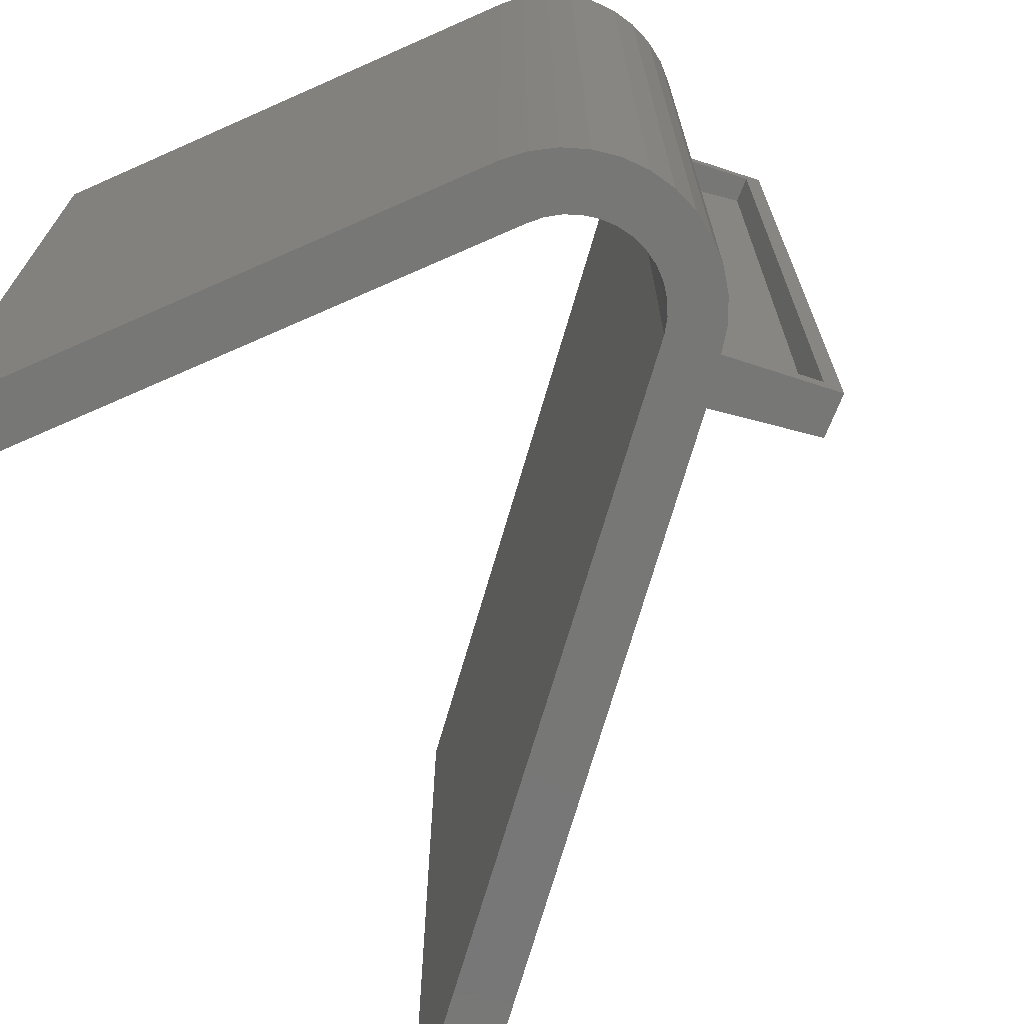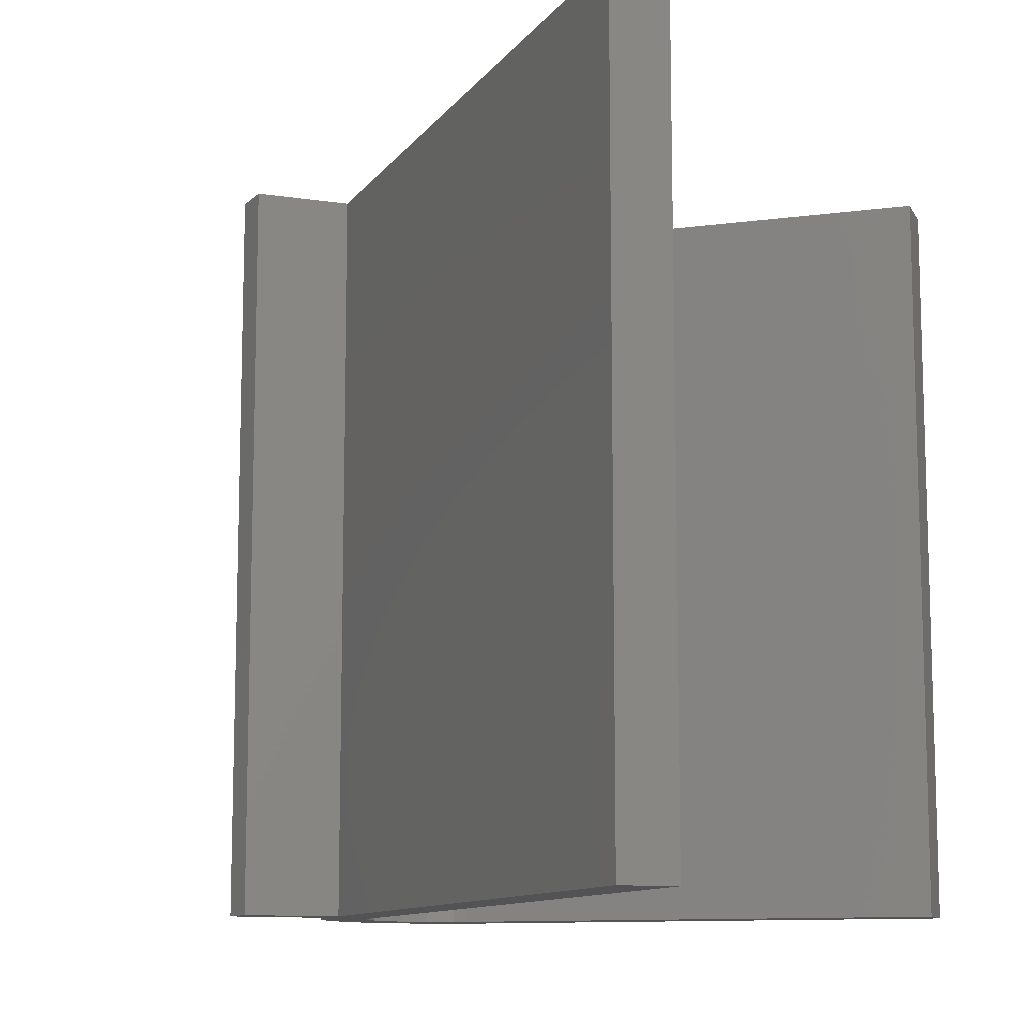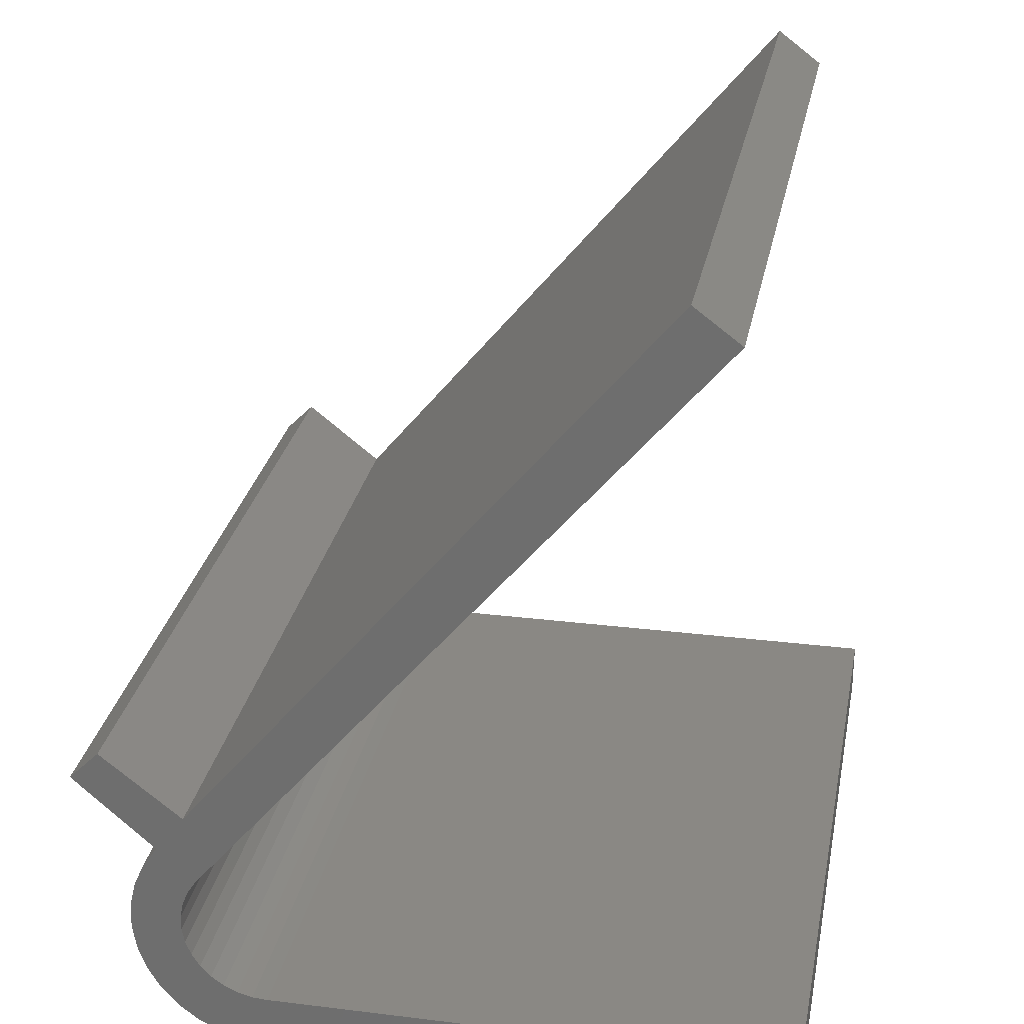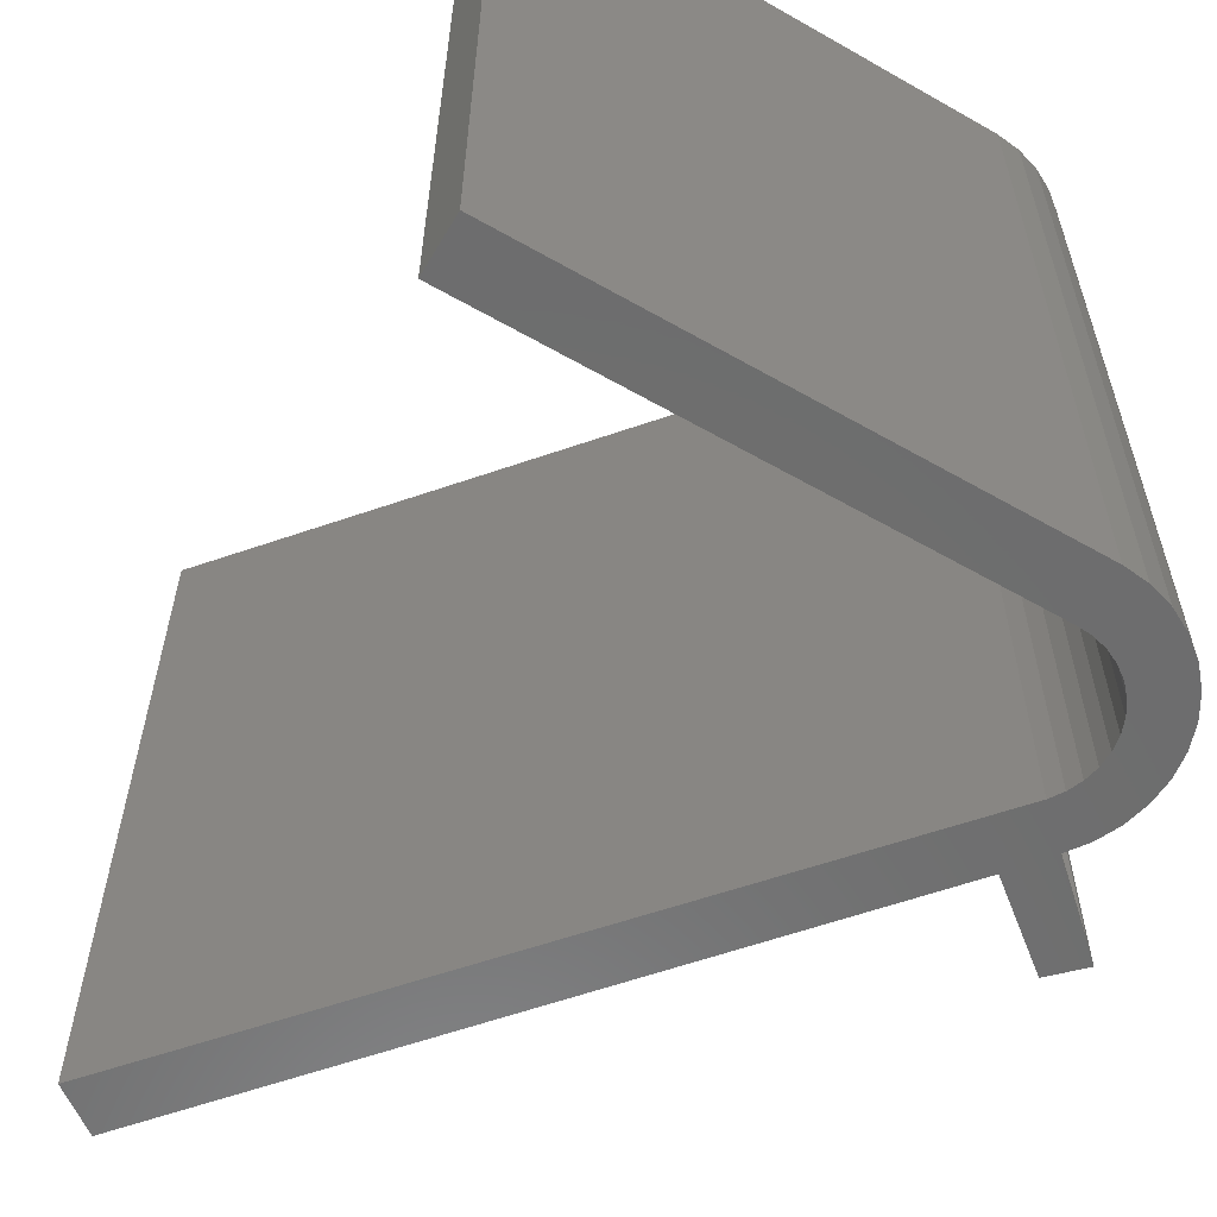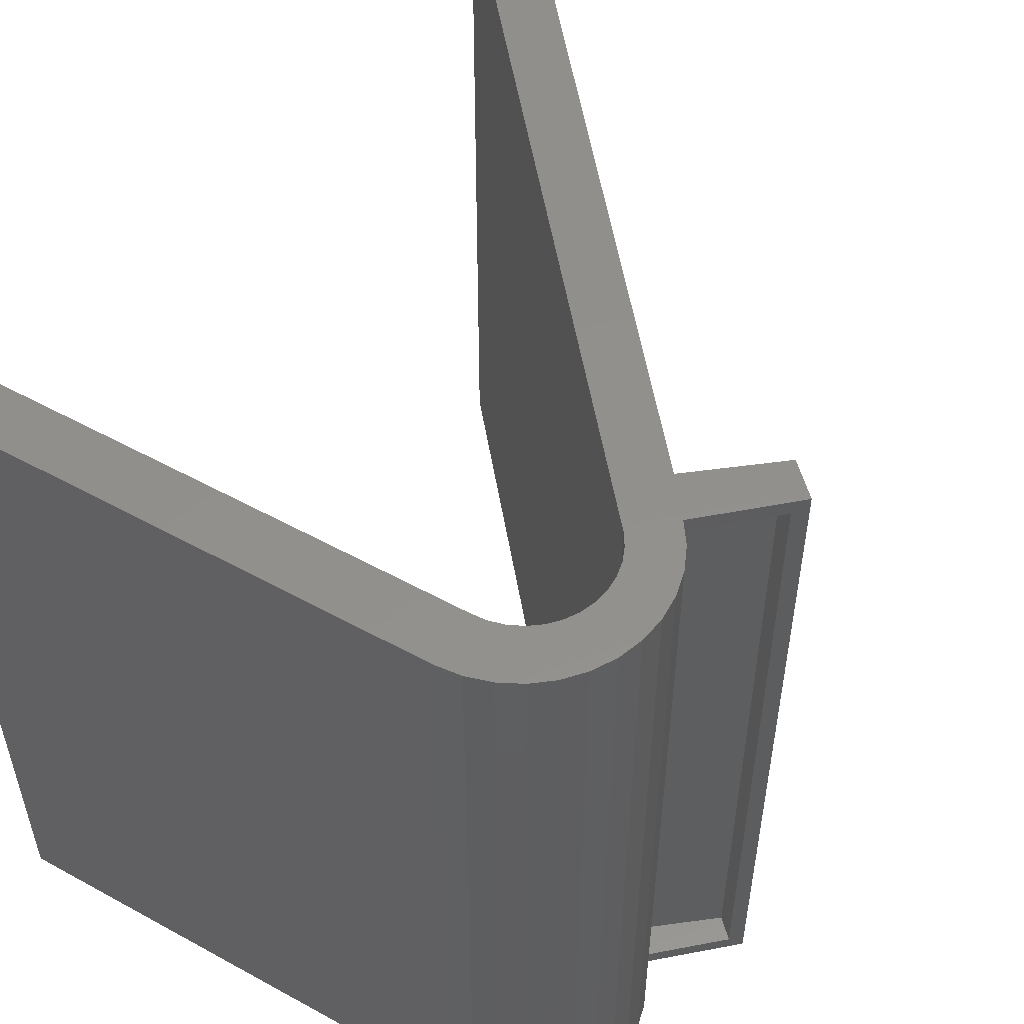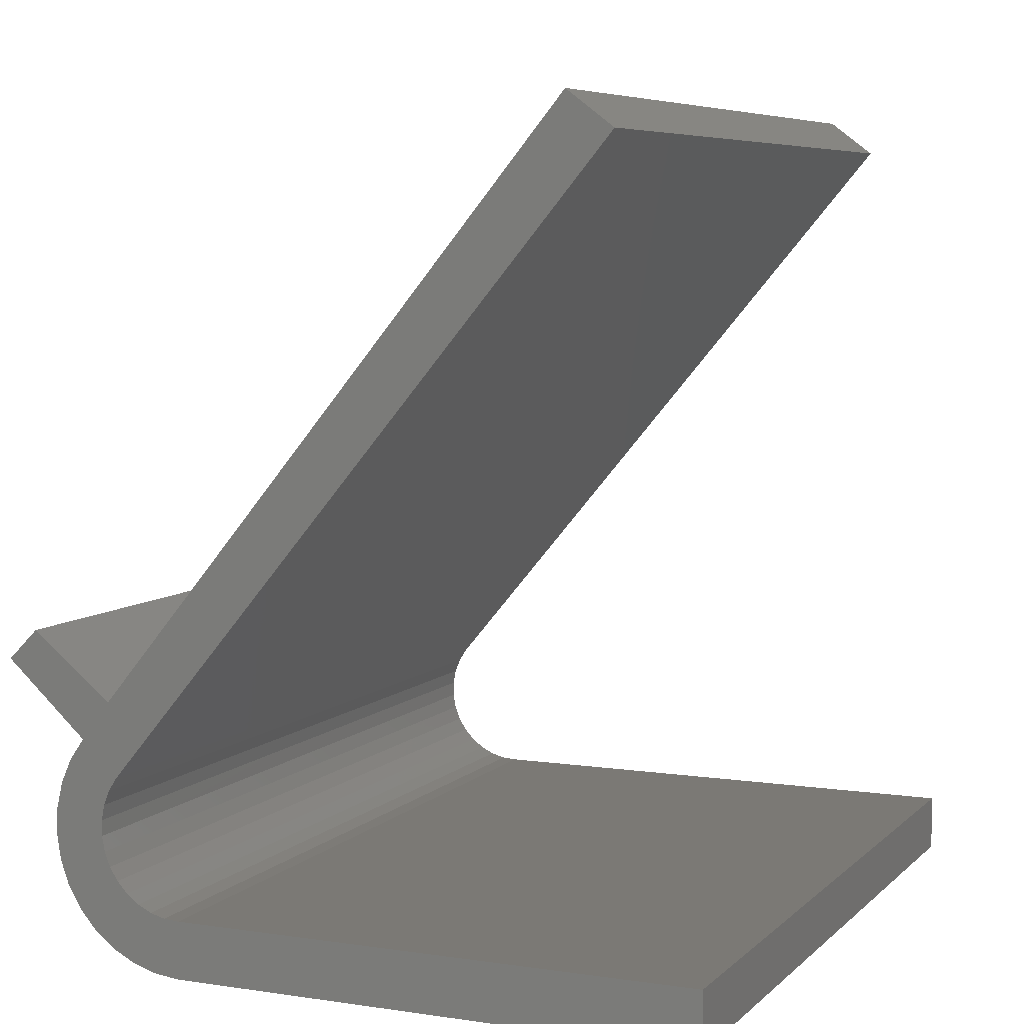
<metadata>
{"format":"stl","ext":"stl","renderer":"f3d","projection":"perspective","resolution":1024,"background":"white","views":[{"elev":-69.8,"azim":23.9,"up":"+Z"},{"elev":-11.0,"azim":-161.8,"up":"+Z"},{"elev":27.4,"azim":-169.3,"up":"+Y"},{"elev":-59.3,"azim":-30.4,"up":"+Z"},{"elev":53.4,"azim":30.4,"up":"+Z"},{"elev":6.5,"azim":-156.2,"up":"+Y"}]}
</metadata>
<code>
# stl→obj: 134 verts, 264 faces
v 0.02544 -0.00523 0.007812
v 0.02544 -0.00523 0.7422
v 0.03706 0.00523 0.007812
v 0.03706 0.00523 0.7422
v 0.03706 0.00523 0.7578
v 0.1152 0.07555 0.7578
v 0.1036 0.06508 0.7422
v 0.1152 0.07555 -0.007812
v 0.1036 0.06508 0.007812
v 0.03706 0.00523 -0.007812
v 0.05113 -0.01513 0.7578
v 0.05113 -0.01513 -0.007812
v 0.06113 -0.03776 -0.007812
v 0.06113 -0.03776 0.7578
v 0.06672 -0.06186 -0.007812
v 0.06672 -0.06186 0.7578
v 0.06769 -0.08659 -0.007812
v 0.06769 -0.08659 0.7578
v 0.06402 -0.1111 -0.007812
v 0.06402 -0.1111 0.7578
v 0.05583 -0.1344 -0.007812
v 0.05583 -0.1344 0.7578
v 0.04342 -0.1558 -0.007812
v 0.04342 -0.1558 0.7578
v 0.02721 -0.1745 -0.007812
v 0.02721 -0.1745 0.7578
v 0.007794 -0.1898 -0.007812
v 0.007794 -0.1898 0.7578
v -0.01415 -0.2013 -0.007812
v -0.01415 -0.2013 0.7578
v -0.03785 -0.2084 -0.007812
v -0.03785 -0.2084 0.7578
v -0.06246 -0.2109 -0.007812
v -0.06246 -0.2109 0.7578
v 0.08536 0.08328 0.007812
v 0.08536 0.08328 0.7422
v 0.01388 -0.01851 0.007812
v 0.02353 -0.03348 0.007812
v 0.03773 -0.02318 0.007812
v 0.03059 -0.1469 0.007812
v 0.04154 -0.1281 0.007812
v 0.01481 -0.1345 0.007812
v 0.002735 -0.1476 0.007812
v -0.01157 -0.1582 0.007812
v 0.01632 -0.1633 0.007812
v -0.02762 -0.166 0.007812
v -0.06254 -0.1953 0.007812
v -0.0409 -0.1931 0.007812
v -0.5547 -0.1953 0.007812
v 0.006696 0.02035 0.007812
v -0.0007615 -0.1768 0.007812
v -0.04482 -0.1706 0.007812
v -0.06258 -0.1719 0.007812
v -0.5547 -0.1719 0.007812
v -0.02006 -0.1868 0.007812
v -0.4653 0.5534 0.007812
v -0.4466 0.5674 0.007812
v 0.04644 -0.04311 0.007812
v 0.03021 -0.04999 0.007812
v 0.05128 -0.06432 0.007812
v 0.03368 -0.06746 0.007812
v 0.05207 -0.08607 0.007812
v 0.03382 -0.08527 0.007812
v 0.04879 -0.1076 0.007812
v 0.03063 -0.1028 0.007812
v 0.02422 -0.1194 0.007812
v 0.03773 -0.02318 0.7422
v 0.02353 -0.03348 0.7422
v 0.01388 -0.01851 0.7422
v 0.01481 -0.1345 0.7422
v 0.04154 -0.1281 0.7422
v 0.03059 -0.1469 0.7422
v 0.002735 -0.1476 0.7422
v -0.01157 -0.1582 0.7422
v 0.01632 -0.1633 0.7422
v -0.02762 -0.166 0.7422
v -0.5547 -0.1953 0.7422
v -0.0409 -0.1931 0.7422
v -0.06254 -0.1953 0.7422
v 0.006696 0.02035 0.7422
v -0.0007615 -0.1768 0.7422
v -0.5547 -0.1719 0.7422
v -0.06258 -0.1719 0.7422
v -0.04482 -0.1706 0.7422
v -0.02006 -0.1868 0.7422
v -0.4653 0.5534 0.7422
v -0.4466 0.5674 0.7422
v 0.02422 -0.1194 0.7422
v 0.03063 -0.1028 0.7422
v 0.04879 -0.1076 0.7422
v 0.03382 -0.08527 0.7422
v 0.05207 -0.08607 0.7422
v 0.03368 -0.06746 0.7422
v 0.05128 -0.06432 0.7422
v 0.03021 -0.04999 0.7422
v 0.04644 -0.04311 0.7422
v -0.5703 -0.1562 -0.007812
v -0.5703 -0.2109 -0.007812
v -0.5703 -0.1562 0.7578
v -0.5703 -0.2109 0.7578
v 0.08652 0.1042 -0.007812
v 0.08652 0.1042 0.7578
v 0.008929 0.04215 -0.007812
v 0.008929 0.04215 0.7578
v -0.444 0.5888 -0.007812
v -0.444 0.5888 0.7578
v -0.4878 0.556 -0.007812
v -0.4878 0.556 0.7578
v 0.001742 -0.02836 -0.007812
v 0.001742 -0.02836 0.7578
v 0.01015 -0.1126 -0.007812
v 0.01554 -0.09875 0.7578
v 0.01554 -0.09875 -0.007812
v 0.01824 -0.08413 0.7578
v 0.01824 -0.08413 -0.007812
v 0.01816 -0.06927 0.7578
v 0.01816 -0.06927 -0.007812
v 0.0153 -0.05467 0.7578
v 0.0153 -0.05467 -0.007812
v 0.009762 -0.04088 0.7578
v 0.009762 -0.04088 -0.007812
v 0.01015 -0.1126 0.7578
v 0.002262 -0.1252 -0.007812
v 0.002262 -0.1252 0.7578
v -0.007841 -0.1361 -0.007812
v -0.007841 -0.1361 0.7578
v -0.01981 -0.1449 -0.007812
v -0.01981 -0.1449 0.7578
v -0.03321 -0.1514 -0.007812
v -0.03321 -0.1514 0.7578
v -0.04758 -0.1552 -0.007812
v -0.04758 -0.1552 0.7578
v -0.06241 -0.1562 -0.007812
v -0.06241 -0.1562 0.7578
f 1 2 3
f 3 2 4
f 5 4 6
f 6 4 7
f 6 7 8
f 8 7 9
f 8 9 10
f 10 9 3
f 11 12 10
f 11 10 3
f 11 3 4
f 11 4 5
f 12 11 13
f 13 11 14
f 13 14 15
f 15 14 16
f 15 16 17
f 17 16 18
f 17 18 19
f 19 18 20
f 19 20 21
f 21 20 22
f 21 22 23
f 23 22 24
f 23 24 25
f 25 24 26
f 25 26 27
f 27 26 28
f 27 28 29
f 29 28 30
f 29 30 31
f 31 30 32
f 31 32 33
f 33 32 34
f 9 7 35
f 35 7 36
f 37 38 39
f 40 41 42
f 40 42 43
f 40 43 44
f 40 44 45
f 44 46 45
f 47 48 49
f 1 3 50
f 1 50 37
f 1 37 39
f 51 45 46
f 51 46 52
f 51 52 53
f 51 53 54
f 54 49 48
f 54 48 55
f 54 55 51
f 50 3 35
f 35 3 9
f 37 50 56
f 56 50 57
f 39 38 58
f 58 38 59
f 58 59 60
f 60 59 61
f 60 61 62
f 62 61 63
f 62 63 64
f 64 63 65
f 64 65 41
f 41 65 66
f 41 66 42
f 67 68 69
f 70 71 72
f 73 70 72
f 74 73 72
f 75 74 72
f 75 76 74
f 77 78 79
f 2 67 69
f 2 69 80
f 2 80 4
f 81 82 83
f 81 83 84
f 81 84 76
f 81 76 75
f 82 81 85
f 82 85 78
f 82 78 77
f 80 36 4
f 4 36 7
f 69 86 80
f 80 86 87
f 70 88 71
f 71 88 89
f 71 89 90
f 90 89 91
f 90 91 92
f 92 91 93
f 92 93 94
f 94 93 95
f 94 95 96
f 96 95 68
f 96 68 67
f 97 98 99
f 99 98 100
f 98 33 100
f 100 33 34
f 8 101 6
f 6 101 102
f 101 103 102
f 102 103 104
f 103 105 104
f 104 105 106
f 105 107 106
f 106 107 108
f 107 109 108
f 108 109 110
f 111 112 113
f 113 112 114
f 113 114 115
f 115 114 116
f 115 116 117
f 117 116 118
f 117 118 119
f 119 118 120
f 119 120 121
f 121 120 110
f 121 110 109
f 112 111 122
f 122 111 123
f 122 123 124
f 124 123 125
f 124 125 126
f 126 125 127
f 126 127 128
f 128 127 129
f 128 129 130
f 130 129 131
f 130 131 132
f 132 131 133
f 132 133 134
f 133 97 134
f 134 97 99
f 98 31 33
f 10 12 109
f 10 109 103
f 10 103 101
f 10 101 8
f 97 133 25
f 97 25 27
f 97 27 29
f 97 29 31
f 97 31 98
f 23 25 133
f 23 133 131
f 23 131 129
f 23 129 127
f 23 127 125
f 23 125 21
f 109 107 103
f 103 107 105
f 117 119 15
f 15 119 121
f 15 121 13
f 13 121 109
f 13 109 12
f 111 113 19
f 19 113 115
f 19 115 17
f 17 115 117
f 17 117 15
f 125 123 21
f 21 123 111
f 21 111 19
f 34 32 100
f 5 6 102
f 5 102 104
f 5 104 110
f 5 110 11
f 99 100 32
f 99 32 30
f 99 30 28
f 99 28 26
f 99 26 134
f 24 22 126
f 24 126 128
f 24 128 130
f 24 130 132
f 24 132 134
f 24 134 26
f 110 104 108
f 108 104 106
f 11 110 14
f 14 110 120
f 14 120 16
f 16 120 118
f 16 118 116
f 16 116 18
f 18 116 114
f 18 114 20
f 20 114 112
f 20 112 122
f 20 122 22
f 22 122 124
f 22 124 126
f 54 82 49
f 49 82 77
f 49 77 47
f 47 77 79
f 41 90 64
f 64 90 92
f 64 92 62
f 62 92 94
f 62 94 60
f 60 94 96
f 60 96 58
f 58 96 67
f 58 67 39
f 39 67 2
f 39 2 1
f 90 41 71
f 71 41 40
f 71 40 72
f 72 40 45
f 72 45 75
f 75 45 51
f 75 51 81
f 81 51 55
f 81 55 85
f 85 55 48
f 85 48 78
f 78 48 47
f 78 47 79
f 35 36 50
f 50 36 80
f 50 80 57
f 57 80 87
f 57 87 56
f 56 87 86
f 56 86 37
f 37 86 69
f 37 69 38
f 38 69 68
f 38 68 59
f 59 68 95
f 59 95 61
f 61 95 93
f 61 93 63
f 63 93 91
f 63 91 65
f 65 91 89
f 65 89 66
f 66 89 88
f 66 88 42
f 42 88 70
f 42 70 43
f 43 70 73
f 43 73 44
f 44 73 74
f 44 74 46
f 46 74 76
f 46 76 52
f 52 76 84
f 52 84 53
f 53 84 83
f 53 83 54
f 54 83 82

</code>
